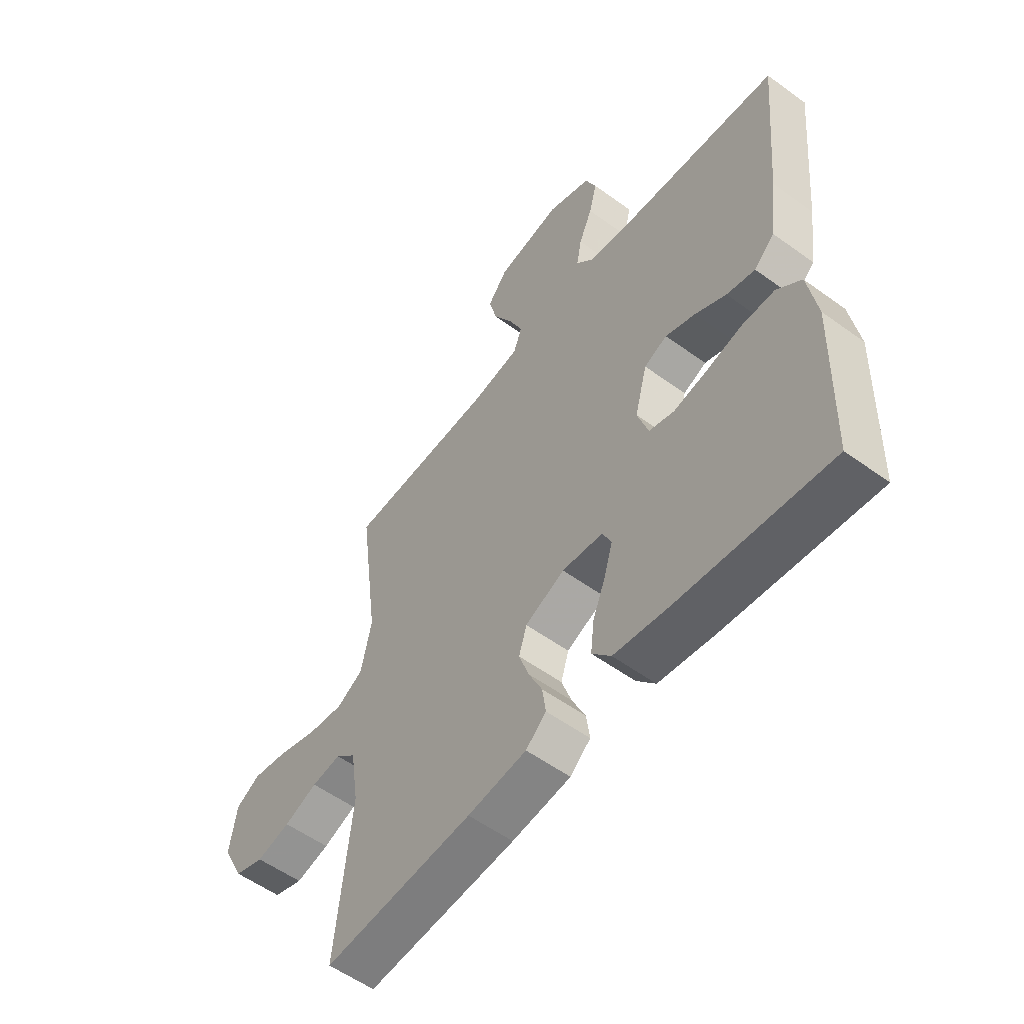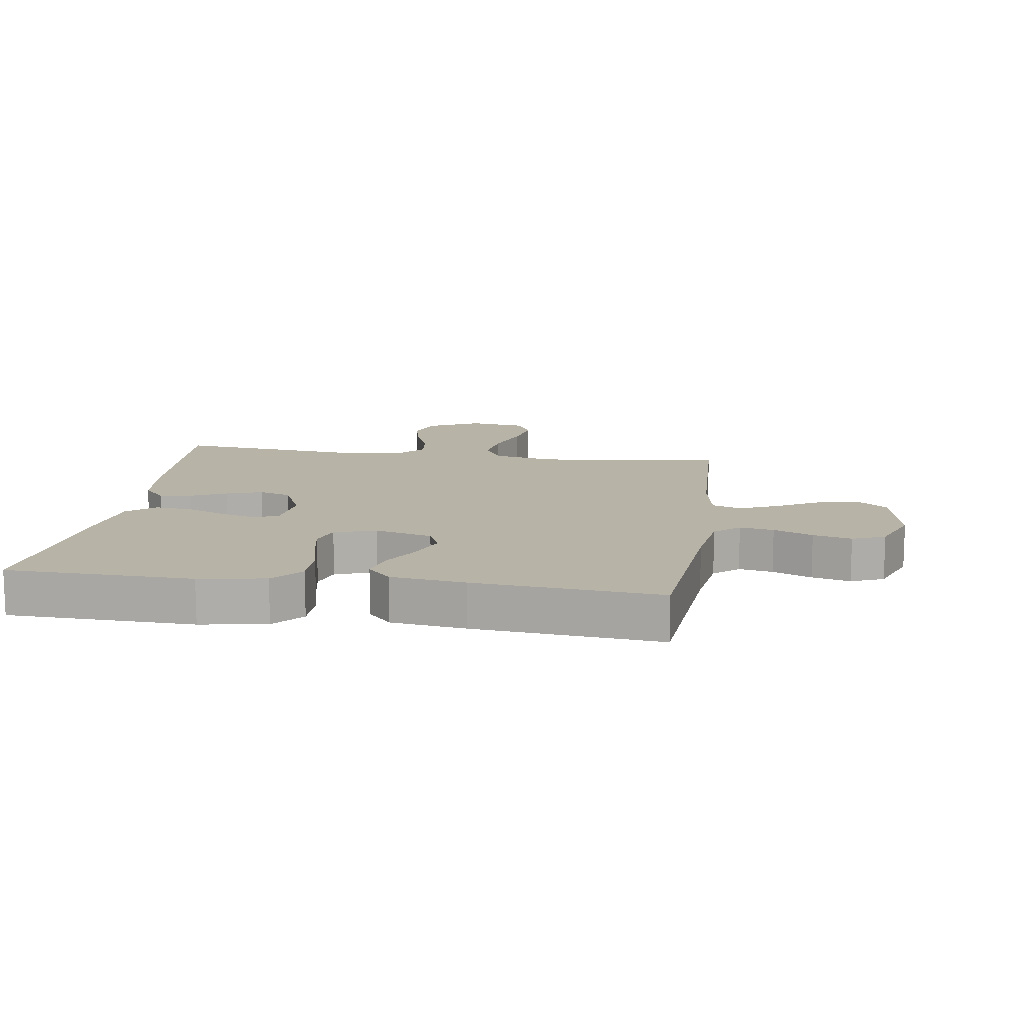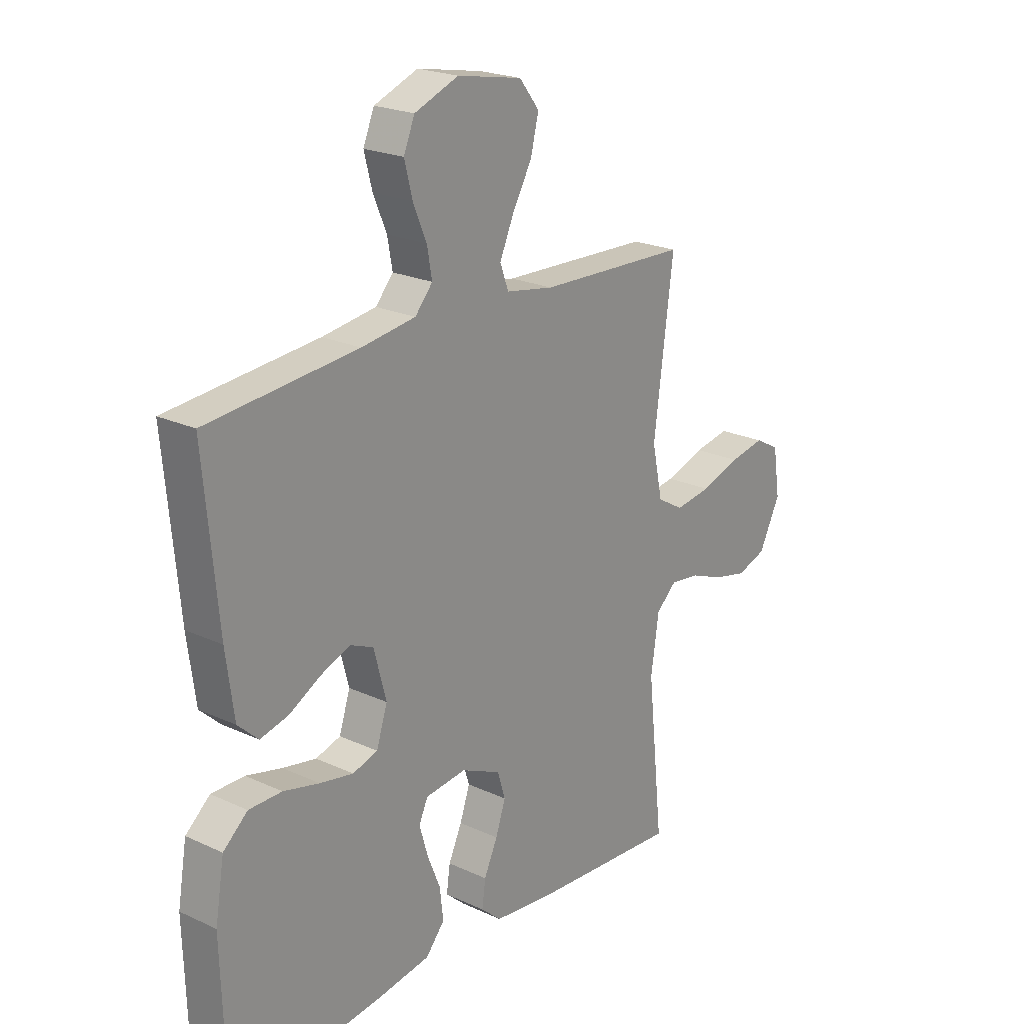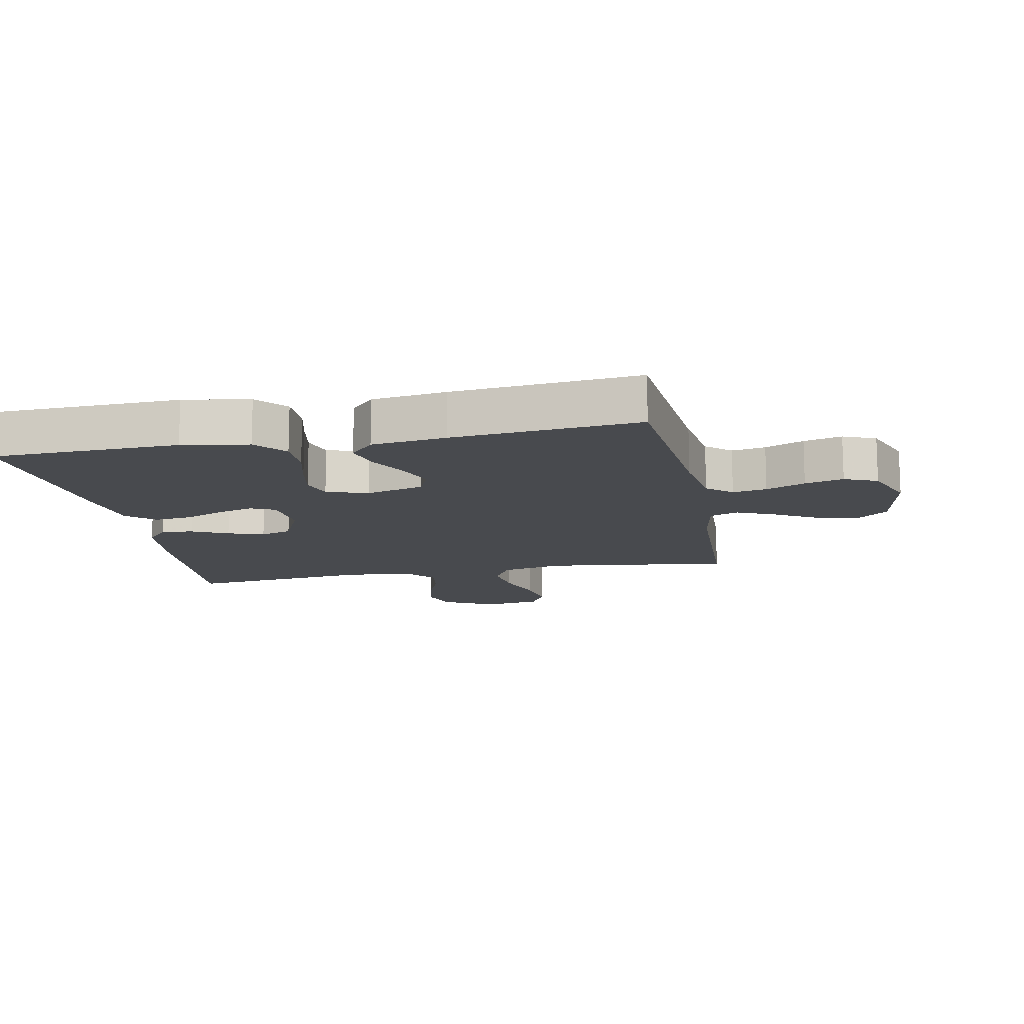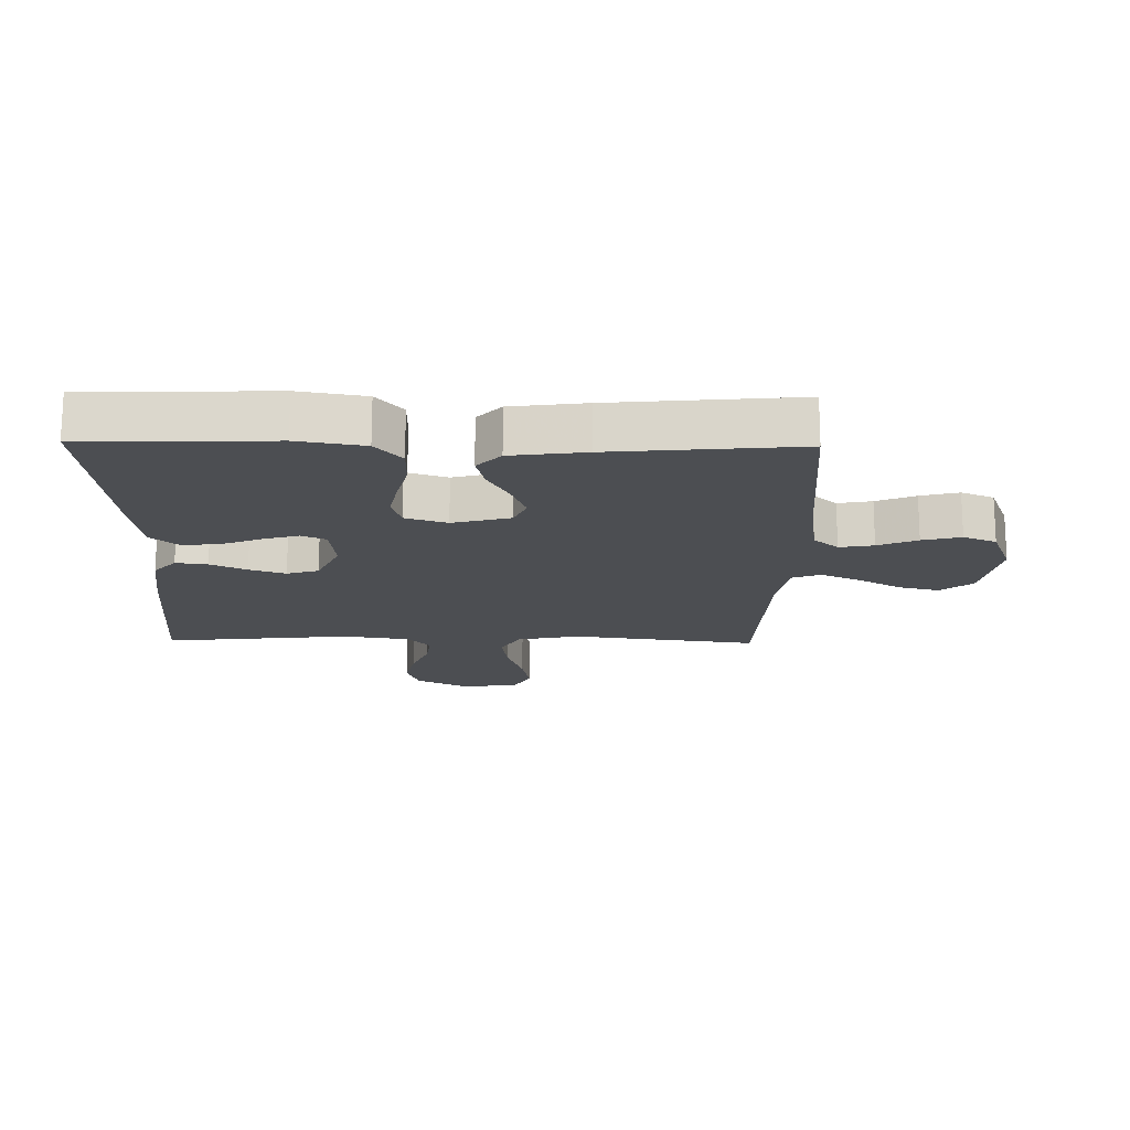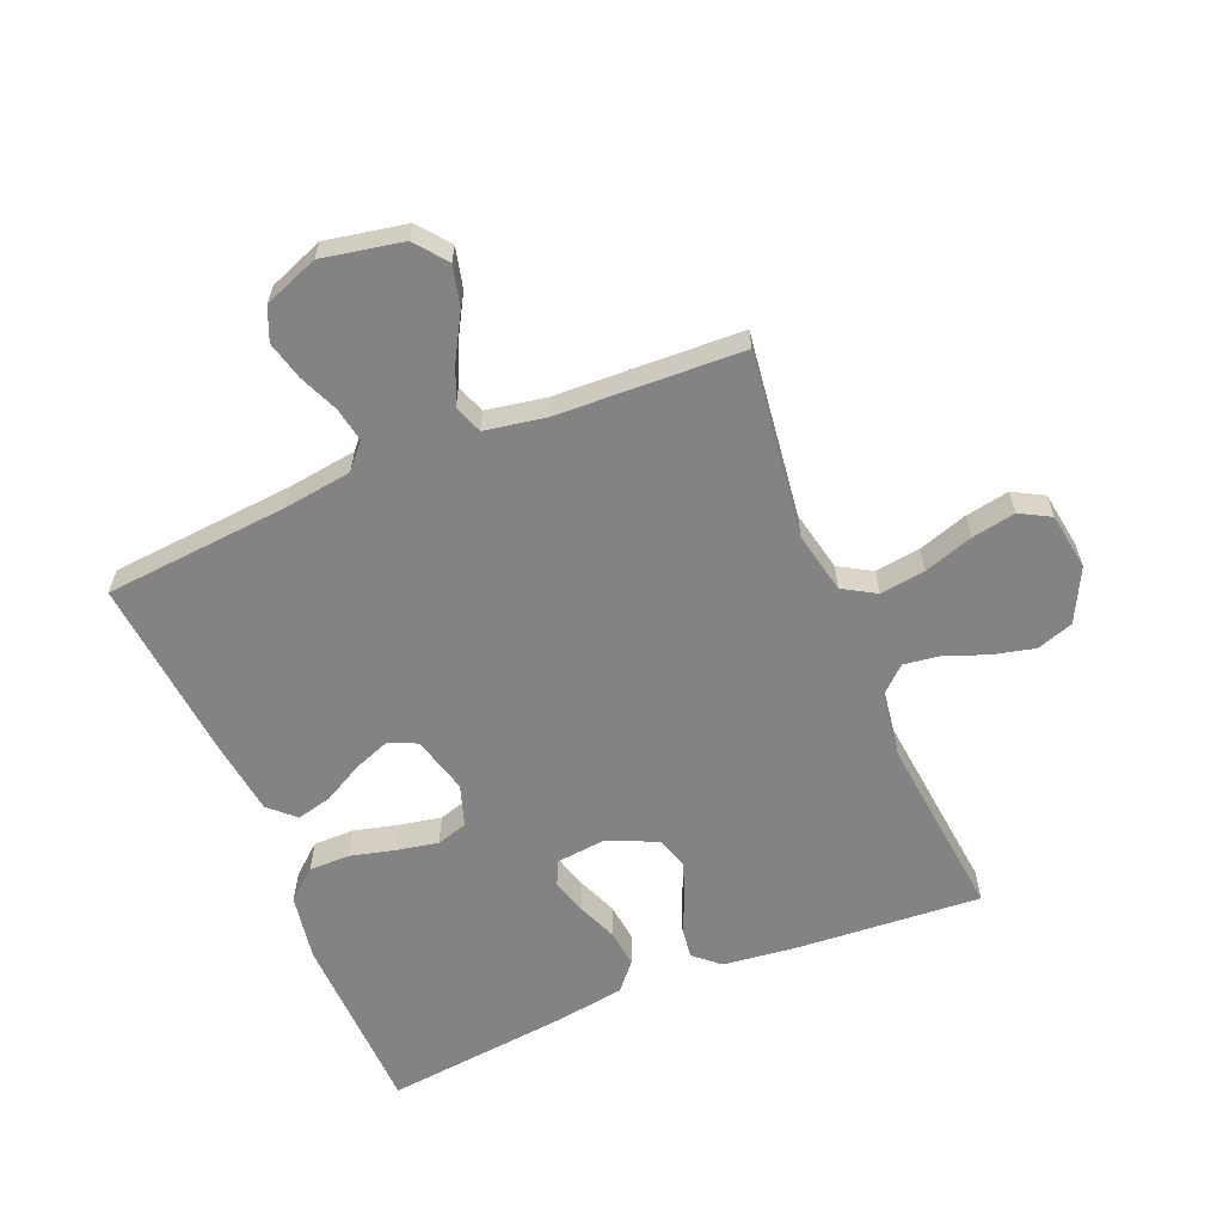
<metadata>
{"format":"obj","ext":"obj","renderer":"f3d","projection":"perspective","resolution":1024,"background":"white","views":[{"elev":-55.7,"azim":-127.4,"up":"+Z"},{"elev":12.7,"azim":-81.6,"up":"+Y"},{"elev":22.1,"azim":-51.2,"up":"+Z"},{"elev":-13.3,"azim":-78.9,"up":"+Y"},{"elev":-17.0,"azim":-91.0,"up":"+Y"},{"elev":-61.1,"azim":22.5,"up":"+Y"}]}
</metadata>
<code>
v -0.5 0.07 0.5
v -0.2 0.07 0.526
v -0.092 0.07 0.541
v -0.057 0.07 0.581
v -0.067 0.07 0.636
v -0.094 0.07 0.699
v -0.11 0.07 0.761
v -0.088 0.07 0.814
v 0 0.07 0.848
v 0.13 0.07 0.823
v 0.17 0.07 0.772
v 0.154 0.07 0.707
v 0.115 0.07 0.638
v 0.087 0.07 0.575
v 0.104 0.07 0.529
v 0.2 0.07 0.512
v 0.5 0.07 0.5
v 0.461 0.07 0.2
v 0.482 0.07 0.101
v 0.535 0.07 0.07
v 0.608 0.07 0.08
v 0.687 0.07 0.106
v 0.758 0.07 0.119
v 0.807 0.07 0.092
v 0.821 0.07 0
v 0.778 0.07 -0.085
v 0.719 0.07 -0.105
v 0.651 0.07 -0.089
v 0.584 0.07 -0.063
v 0.525 0.07 -0.055
v 0.484 0.07 -0.092
v 0.468 0.07 -0.2
v 0.5 0.07 -0.5
v 0.2 0.07 -0.479
v 0.082 0.07 -0.465
v 0.041 0.07 -0.429
v 0.048 0.07 -0.378
v 0.075 0.07 -0.32
v 0.095 0.07 -0.262
v 0.079 0.07 -0.211
v 0 0.07 -0.175
v -0.082 0.07 -0.184
v -0.1 0.07 -0.223
v -0.083 0.07 -0.281
v -0.057 0.07 -0.345
v -0.05 0.07 -0.406
v -0.088 0.07 -0.45
v -0.2 0.07 -0.467
v -0.5 0.07 -0.5
v -0.509 0.07 -0.2
v -0.491 0.07 -0.093
v -0.442 0.07 -0.051
v -0.376 0.07 -0.051
v -0.304 0.07 -0.069
v -0.237 0.07 -0.082
v -0.187 0.07 -0.067
v -0.165 0.07 0
v -0.19 0.07 0.093
v -0.236 0.07 0.113
v -0.296 0.07 0.09
v -0.358 0.07 0.056
v -0.415 0.07 0.042
v -0.456 0.07 0.08
v -0.472 0.07 0.2
v -0.5 0 0.5
v -0.2 0 0.526
v -0.092 0 0.541
v -0.057 0 0.581
v -0.067 0 0.636
v -0.094 0 0.699
v -0.11 0 0.761
v -0.088 0 0.814
v 0 0 0.848
v 0.13 0 0.823
v 0.17 0 0.772
v 0.154 0 0.707
v 0.115 0 0.638
v 0.087 0 0.575
v 0.104 0 0.529
v 0.2 0 0.512
v 0.5 0 0.5
v 0.461 0 0.2
v 0.482 0 0.101
v 0.535 0 0.07
v 0.608 0 0.08
v 0.687 0 0.106
v 0.758 0 0.119
v 0.807 0 0.092
v 0.821 0 0
v 0.778 0 -0.085
v 0.719 0 -0.105
v 0.651 0 -0.089
v 0.584 0 -0.063
v 0.525 0 -0.055
v 0.484 0 -0.092
v 0.468 0 -0.2
v 0.5 0 -0.5
v 0.2 0 -0.479
v 0.082 0 -0.465
v 0.041 0 -0.429
v 0.048 0 -0.378
v 0.075 0 -0.32
v 0.095 0 -0.262
v 0.079 0 -0.211
v 0 0 -0.175
v -0.082 0 -0.184
v -0.1 0 -0.223
v -0.083 0 -0.281
v -0.057 0 -0.345
v -0.05 0 -0.406
v -0.088 0 -0.45
v -0.2 0 -0.467
v -0.5 0 -0.5
v -0.509 0 -0.2
v -0.491 0 -0.093
v -0.442 0 -0.051
v -0.376 0 -0.051
v -0.304 0 -0.069
v -0.237 0 -0.082
v -0.187 0 -0.067
v -0.165 0 0
v -0.19 0 0.093
v -0.236 0 0.113
v -0.296 0 0.09
v -0.358 0 0.056
v -0.415 0 0.042
v -0.456 0 0.08
v -0.472 0 0.2
f 64 1 2
f 63 64 2
f 62 63 2
f 61 62 2
f 60 61 2
f 59 60 2 3
f 58 59 3 4
f 57 58 4
f 52 53 54
f 51 52 54
f 50 51 54
f 49 50 54
f 48 49 54
f 47 48 54
f 46 47 54
f 45 46 54
f 44 45 54
f 43 44 54 55
f 42 43 55 56
f 36 37 38
f 35 36 38
f 34 35 38
f 33 34 38
f 32 33 38
f 31 32 38 39
f 30 31 39 40
f 27 28 29
f 26 27 29
f 25 26 29
f 24 25 29
f 23 24 29
f 22 23 29
f 21 22 29
f 20 21 29 30
f 30 40 41
f 20 30 41
f 19 20 41
f 16 17 18
f 42 56 57
f 41 42 57
f 19 41 57
f 18 19 57
f 16 18 57
f 15 16 57
f 11 12 13
f 10 11 13
f 9 10 13
f 8 9 13
f 7 8 13
f 6 7 13
f 5 6 13
f 14 15 57 4
f 4 5 13 14
f 66 65 128
f 66 128 127
f 66 127 126
f 66 126 125
f 66 125 124
f 67 66 124 123
f 68 67 123 122
f 68 122 121
f 118 117 116
f 118 116 115
f 118 115 114
f 118 114 113
f 118 113 112
f 118 112 111
f 118 111 110
f 118 110 109
f 118 109 108
f 119 118 108 107
f 120 119 107 106
f 102 101 100
f 102 100 99
f 102 99 98
f 102 98 97
f 102 97 96
f 103 102 96 95
f 104 103 95 94
f 93 92 91
f 93 91 90
f 93 90 89
f 93 89 88
f 93 88 87
f 93 87 86
f 93 86 85
f 94 93 85 84
f 105 104 94
f 105 94 84
f 105 84 83
f 82 81 80
f 121 120 106
f 121 106 105
f 121 105 83
f 121 83 82
f 121 82 80
f 121 80 79
f 77 76 75
f 77 75 74
f 77 74 73
f 77 73 72
f 77 72 71
f 77 71 70
f 77 70 69
f 68 121 79 78
f 78 77 69 68
f 1 65 66 2
f 2 66 67 3
f 3 67 68 4
f 4 68 69 5
f 5 69 70 6
f 6 70 71 7
f 7 71 72 8
f 8 72 73 9
f 9 73 74 10
f 10 74 75 11
f 11 75 76 12
f 12 76 77 13
f 13 77 78 14
f 14 78 79 15
f 15 79 80 16
f 16 80 81 17
f 17 81 82 18
f 18 82 83 19
f 19 83 84 20
f 20 84 85 21
f 21 85 86 22
f 22 86 87 23
f 23 87 88 24
f 24 88 89 25
f 25 89 90 26
f 26 90 91 27
f 27 91 92 28
f 28 92 93 29
f 29 93 94 30
f 30 94 95 31
f 31 95 96 32
f 32 96 97 33
f 33 97 98 34
f 34 98 99 35
f 35 99 100 36
f 36 100 101 37
f 37 101 102 38
f 38 102 103 39
f 39 103 104 40
f 40 104 105 41
f 41 105 106 42
f 42 106 107 43
f 43 107 108 44
f 44 108 109 45
f 45 109 110 46
f 46 110 111 47
f 47 111 112 48
f 48 112 113 49
f 49 113 114 50
f 50 114 115 51
f 51 115 116 52
f 52 116 117 53
f 53 117 118 54
f 54 118 119 55
f 55 119 120 56
f 56 120 121 57
f 57 121 122 58
f 58 122 123 59
f 59 123 124 60
f 60 124 125 61
f 61 125 126 62
f 62 126 127 63
f 63 127 128 64
f 64 128 65 1

</code>
